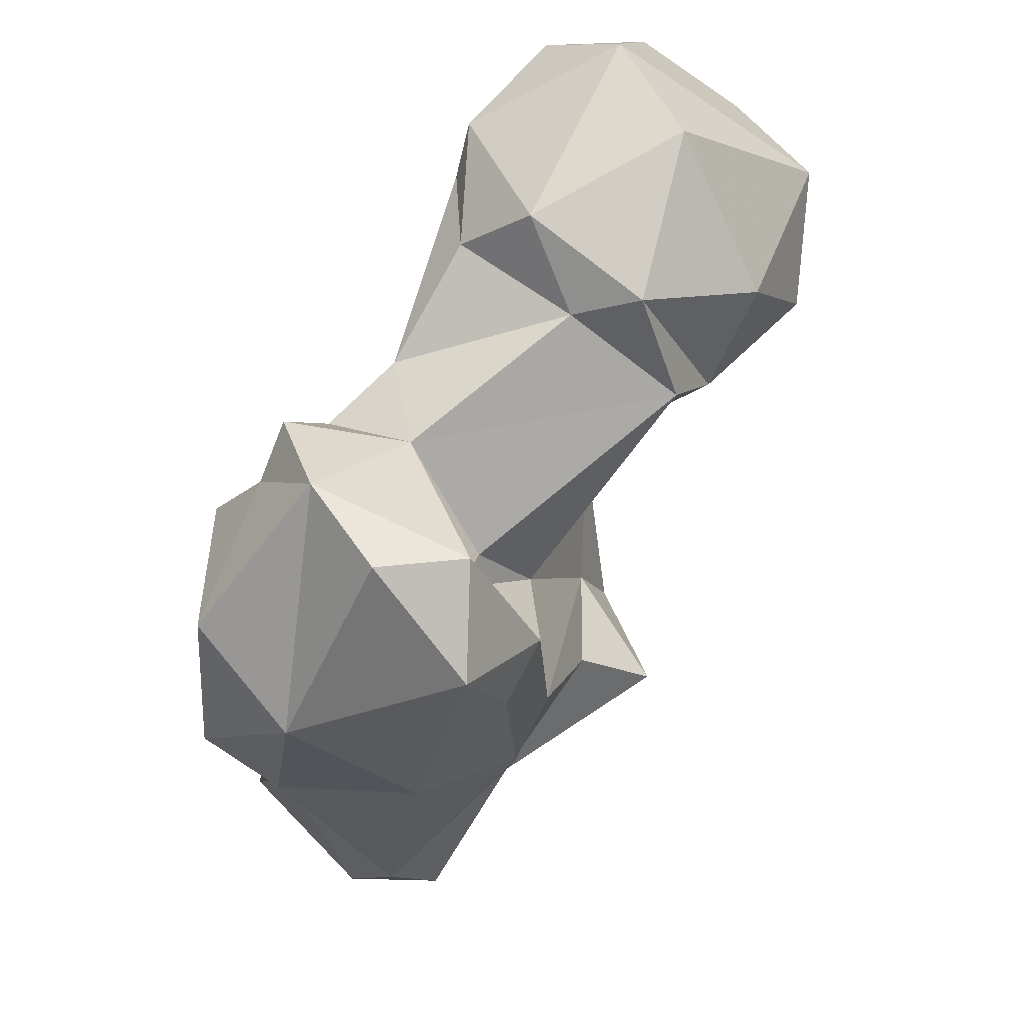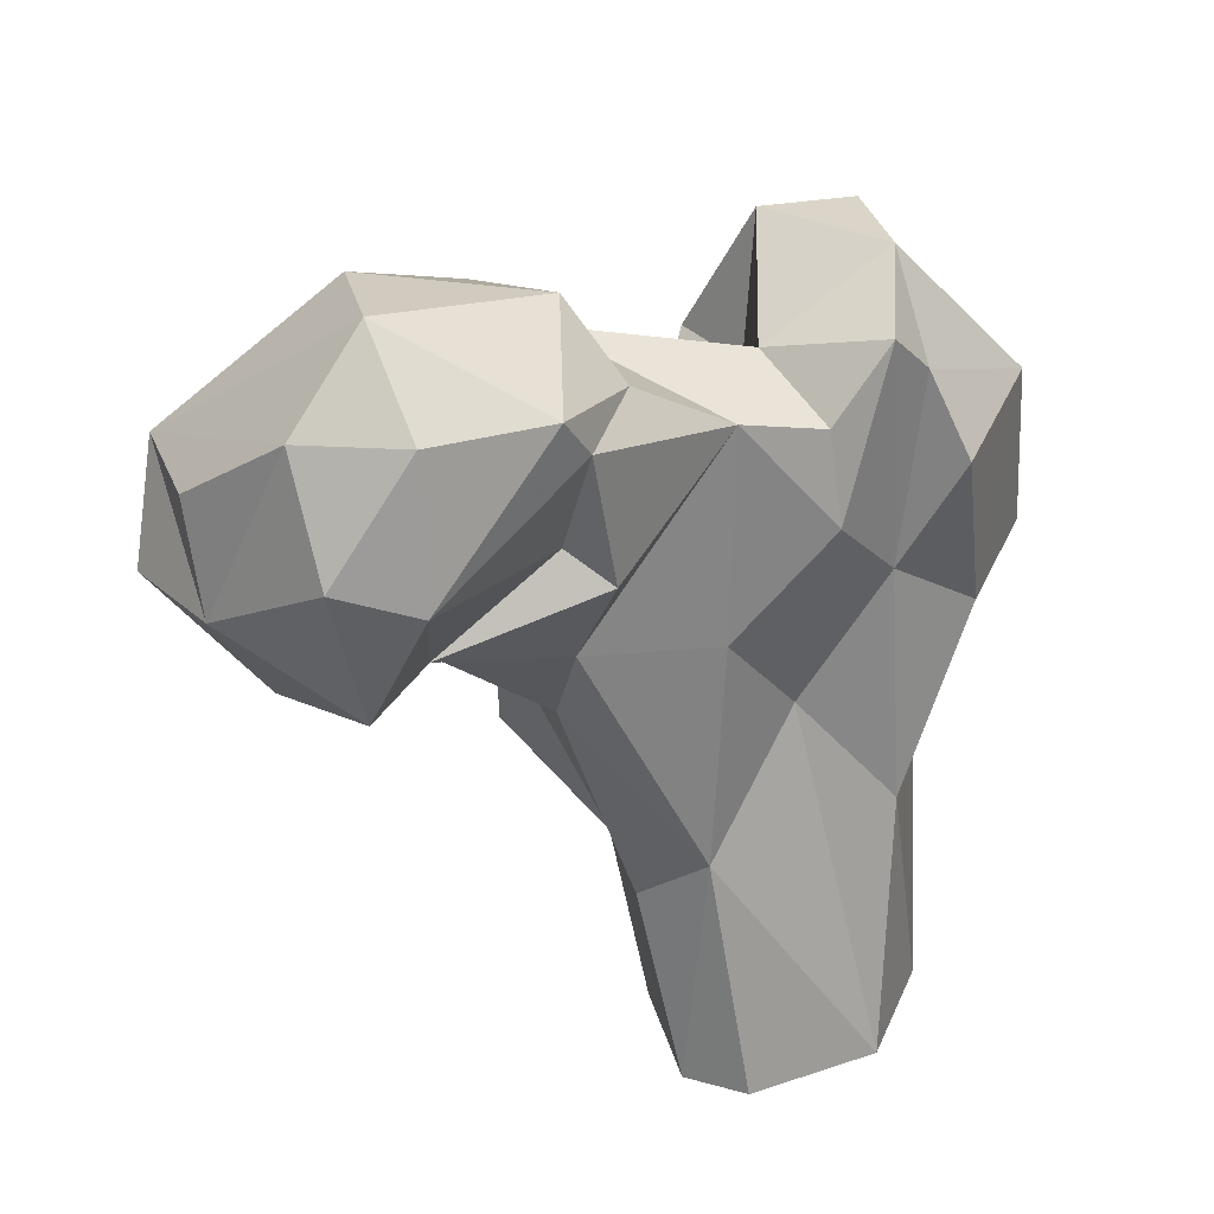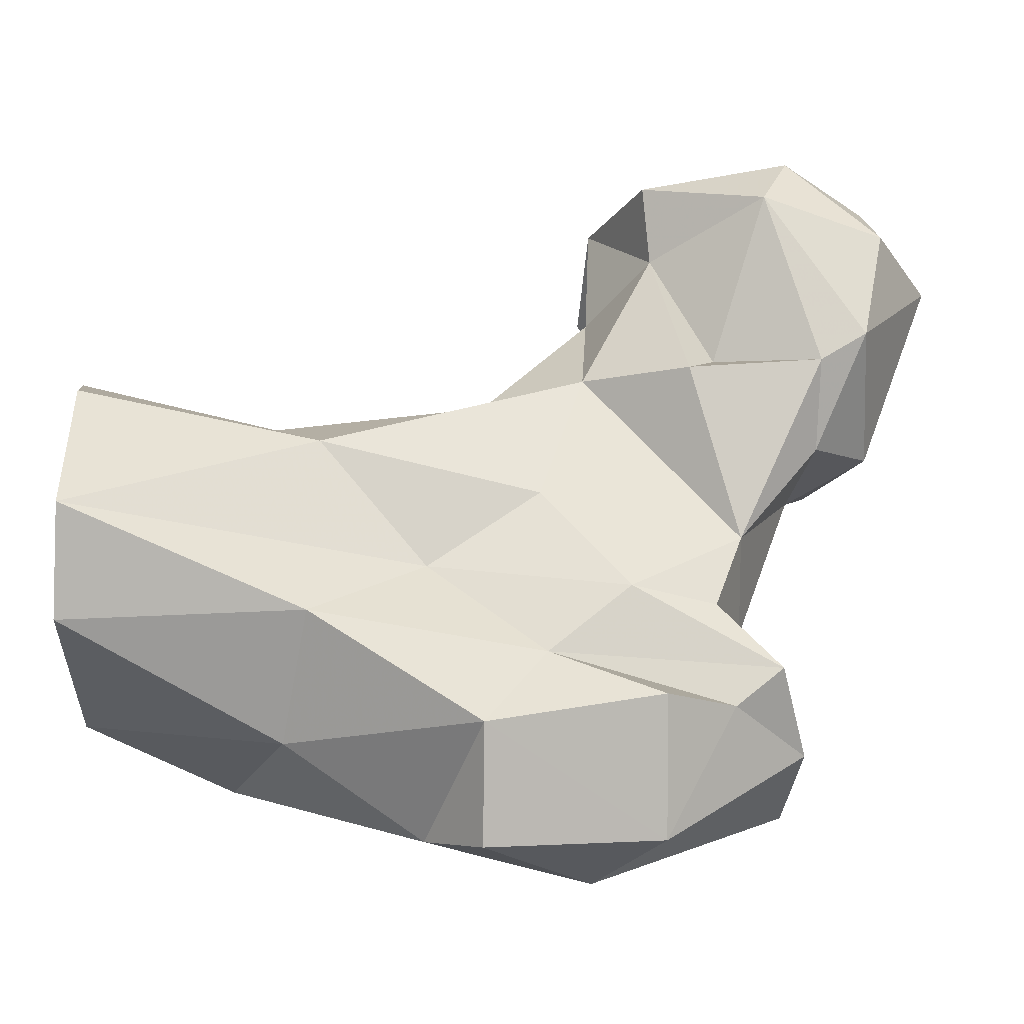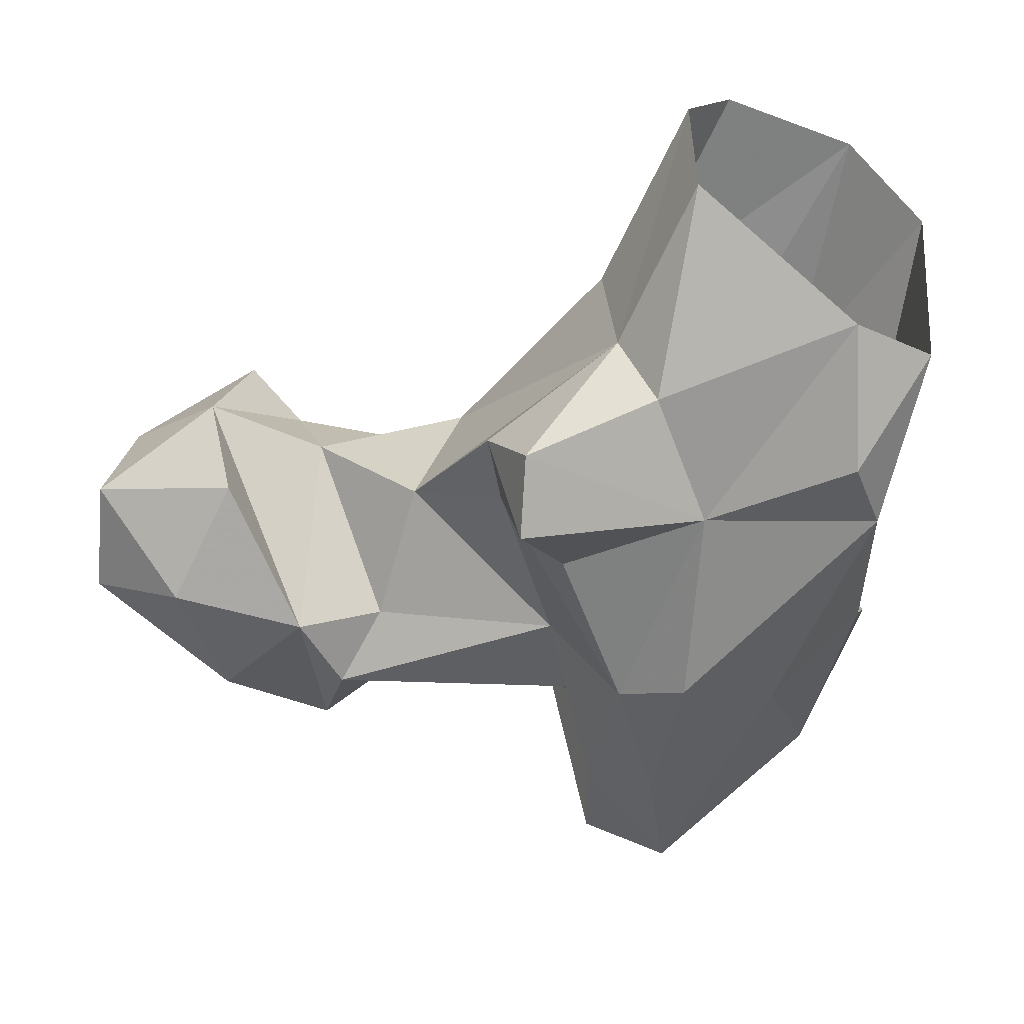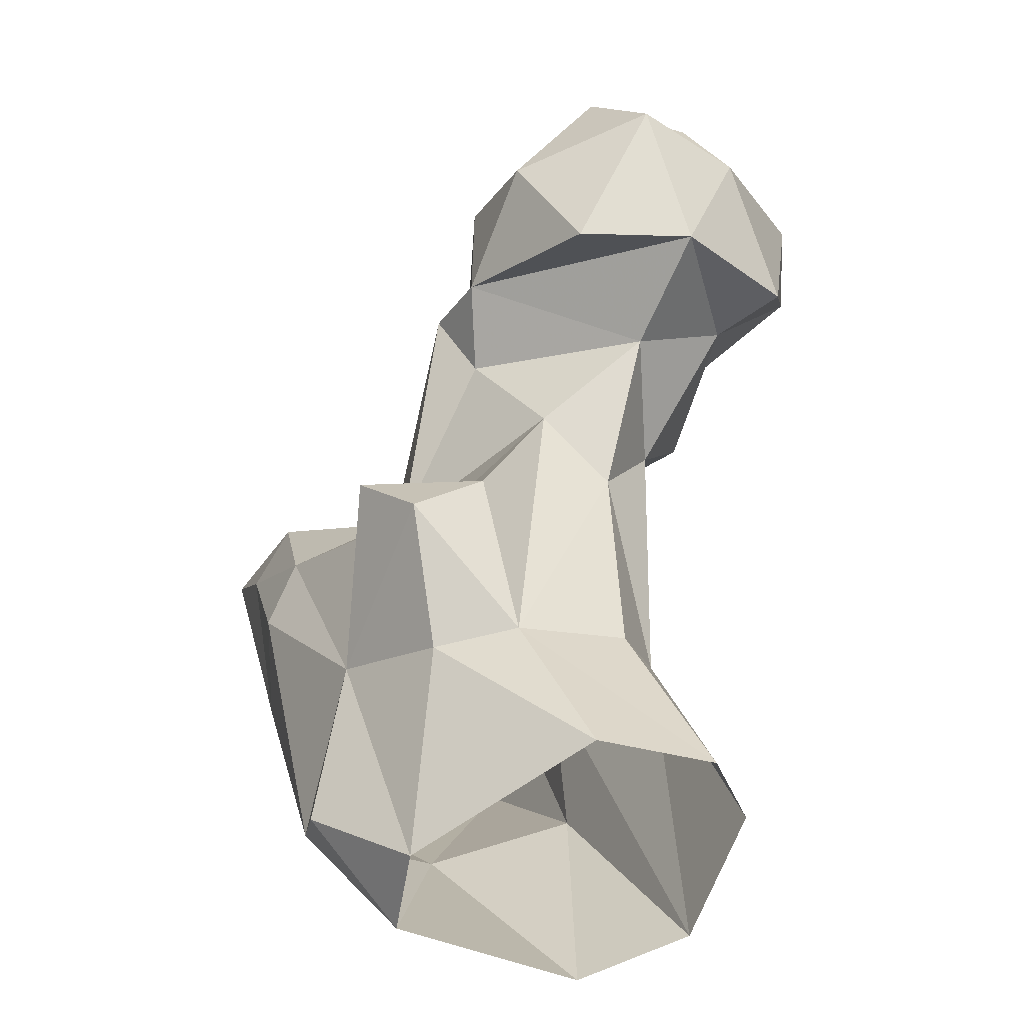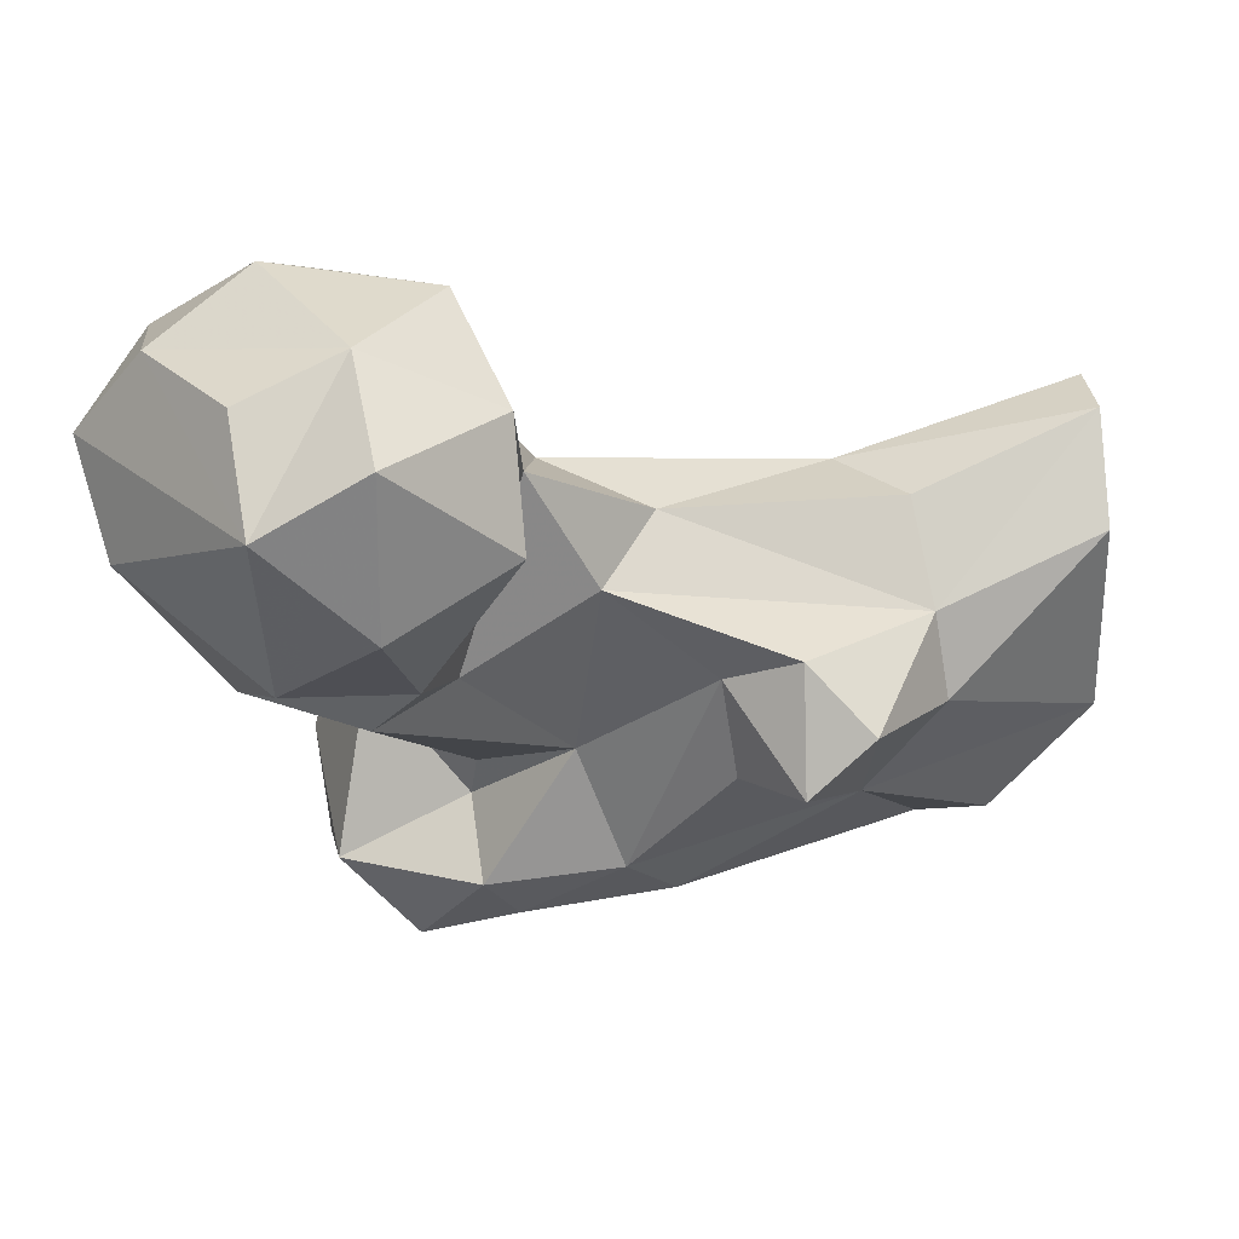
<metadata>
{"format":"obj","ext":"obj","renderer":"f3d","projection":"perspective","resolution":1024,"background":"white","views":[{"elev":50.7,"azim":-37.8,"up":"+Z"},{"elev":41.4,"azim":163.4,"up":"+Z"},{"elev":47.6,"azim":-88.7,"up":"+Y"},{"elev":-38.6,"azim":158.2,"up":"+Y"},{"elev":-67.2,"azim":75.3,"up":"+Z"},{"elev":-9.9,"azim":90.8,"up":"+Y"}]}
</metadata>
<code>
v 84.2 221.2 -0.611
v 72.72 222.2 1.793
v 103.9 238.1 0.0494
v 71.73 244.6 0.9272
v 104.1 252.3 0.8173
v 80.76 255.9 1.43
v 97.59 257.8 1.845
v 78.71 209.7 11.77
v 106 228.4 20.03
v 101.7 219 18.36
v 106.7 241.6 22.66
v 91.53 210.1 27.58
v 66.9 227.1 27.71
v 99.76 247.4 30.99
v 71.68 210 19.7
v 75.37 243 30.96
v 115.5 212.8 27.32
v 113.1 206.3 35.01
v 71.78 202.8 49.36
v 117.4 220.9 35.26
v 86.9 238.2 44.91
v 59.92 216.6 45.28
v 84.92 199.5 48.83
v 104.4 210 42.18
v 64.44 235.7 52.87
v 119.5 228.4 56.98
v 115.1 238.2 51.13
v 75.13 236.1 60.42
v 91.39 201.3 54.67
v 112.1 219.9 44.07
v 96.58 241.8 59.07
v 54.37 223.7 52.91
v 114.4 244.2 64.35
v 58.48 210.1 66.36
v 98.59 214.1 60.32
v 83.24 239.5 70.72
v 67.75 237.6 74.96
v 55.97 223.7 75.31
v 81.4 196.8 67.31
v 130.6 238.9 64.86
v 88.55 199.4 71.28
v 118.7 219.1 72.23
v 90.34 213.8 72.07
v 143.2 227.1 63.92
v 74.22 194.9 79.54
v 84.88 210.7 73
v 157.8 232.7 77.5
v 146.2 241.5 65.15
v 131.5 250.1 73.24
v 128.9 215.8 75.39
v 94.34 236.2 85
v 139.2 256.3 72.11
v 145.7 217.9 77.9
v 111.6 250 78.07
v 120.8 213.1 81.28
v 83.65 235.6 81.54
v 116.4 246.2 81.53
v 70.8 207.7 91.05
v 75.82 232.8 89.82
v 152.9 246.1 80.54
v 70.88 231.3 83.81
v 133.5 260.2 87.97
v 88.04 224.2 85.29
v 134.7 214.6 89.62
v 71.4 220.5 93.19
v 81.28 203.3 88.9
v 154.1 226.4 90.08
v 142.8 257.9 91.44
v 114.1 249.3 95.36
v 118.4 217.7 95.89
v 112 223.5 92.66
v 153.3 240.1 92.36
v 107.3 239.4 95.13
v 132.4 254.4 103.9
v 143.8 248.4 102.6
v 117.4 250.9 101.2
v 133.4 228.6 107
v 112.4 232.1 102.6
v 134.3 242.2 111.1
f 77 79 78
f 74 76 79
f 70 77 78
f 68 74 75
f 69 73 76
f 67 72 75
f 62 69 76
f 64 67 77
f 60 75 72
f 51 71 73
f 63 65 66
f 58 66 65
f 57 69 62
f 70 78 71
f 51 73 69
f 60 72 67
f 76 78 79
f 71 78 73
f 59 61 65
f 45 66 58
f 51 69 54
f 53 67 64
f 55 70 71
f 67 79 77
f 50 70 55
f 52 62 68
f 37 38 61
f 73 78 76
f 47 67 53
f 38 65 61
f 43 55 63
f 46 63 66
f 41 46 66
f 49 57 62
f 34 58 65
f 43 63 46
f 29 35 41
f 34 65 38
f 34 45 58
f 49 62 52
f 50 64 70
f 12 23 15
f 29 30 35
f 28 37 61
f 19 39 45
f 33 51 54
f 35 42 55
f 36 59 56
f 35 55 43
f 13 15 22
f 31 36 51
f 51 56 63
f 39 41 45
f 60 68 75
f 40 50 42
f 40 48 50
f 54 69 57
f 44 50 48
f 33 49 40
f 19 45 34
f 59 65 63
f 47 48 60
f 40 49 48
f 13 22 25
f 28 59 36
f 51 63 71
f 26 40 42
f 64 77 70
f 35 43 46
f 28 61 59
f 19 23 39
f 62 74 68
f 25 38 37
f 32 34 38
f 47 60 67
f 9 20 17
f 27 33 40
f 23 29 39
f 25 37 28
f 21 36 31
f 26 27 40
f 29 41 39
f 52 68 60
f 25 32 38
f 62 76 74
f 21 28 36
f 19 34 22
f 33 54 49
f 55 71 63
f 41 66 45
f 3 5 9
f 1 10 12
f 22 34 32
f 26 35 30
f 12 17 18
f 22 32 25
f 5 7 14
f 11 14 27
f 14 21 31
f 48 52 60
f 9 11 27
f 4 16 6
f 20 26 30
f 6 14 7
f 12 24 29
f 12 29 23
f 15 23 19
f 18 20 30
f 9 27 26
f 44 47 53
f 26 42 35
f 18 30 24
f 6 21 14
f 9 26 20
f 16 28 21
f 16 25 28
f 17 20 18
f 6 16 21
f 1 12 8
f 2 13 4
f 56 59 63
f 2 15 13
f 36 56 51
f 13 25 16
f 31 51 33
f 8 12 15
f 3 9 10
f 2 8 15
f 44 53 50
f 14 31 33
f 12 18 24
f 44 48 47
f 9 17 10
f 49 54 57
f 10 17 12
f 35 46 41
f 42 50 55
f 74 79 75
f 4 13 16
f 5 14 11
f 5 11 9
f 14 33 27
f 15 19 22
f 67 75 79
f 48 49 52
f 50 53 64
f 1 3 10
f 24 30 29
f 1 8 2

</code>
